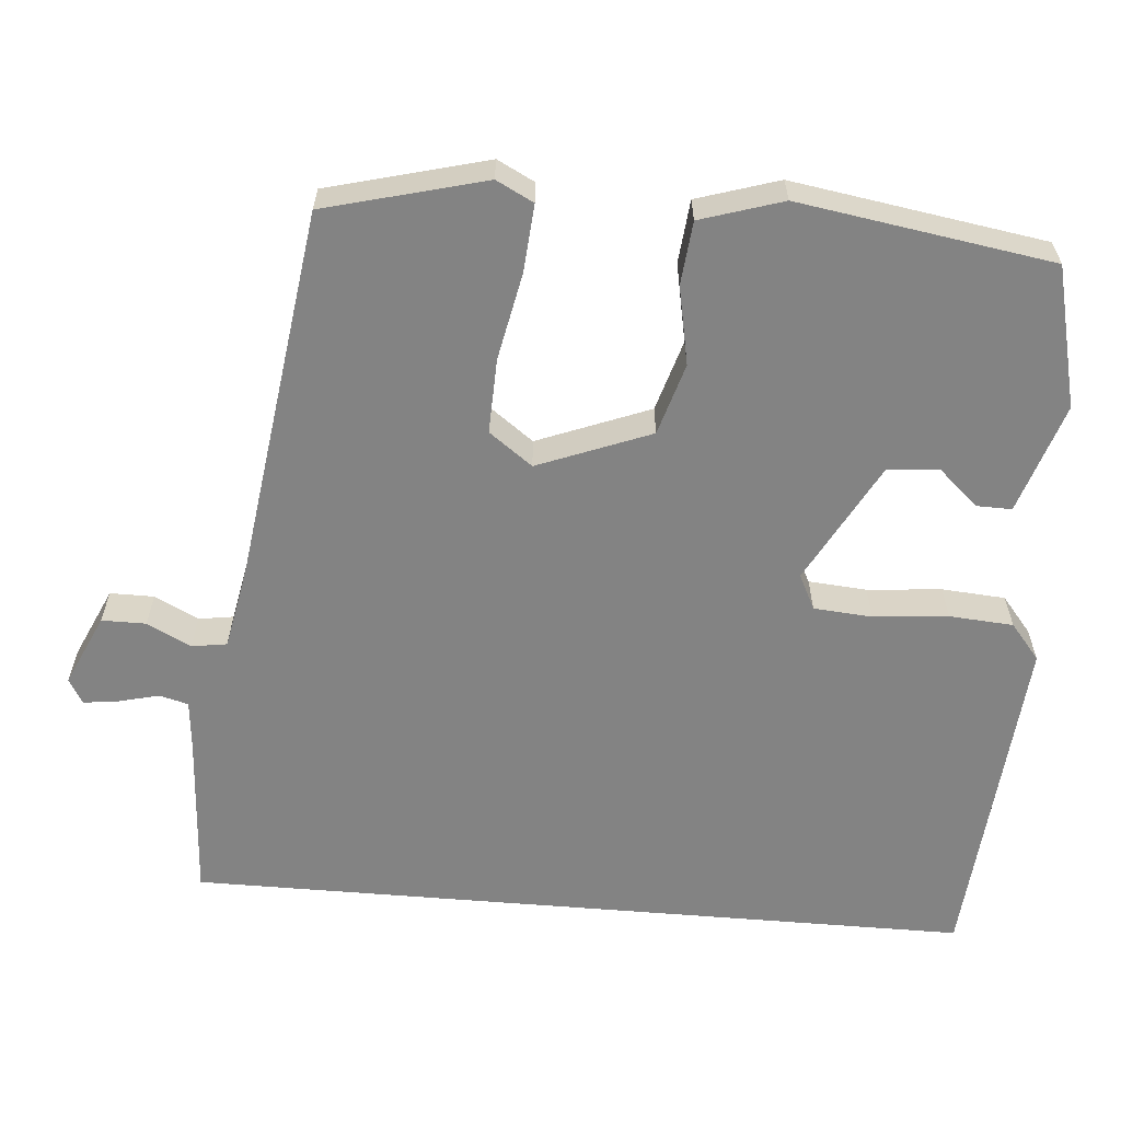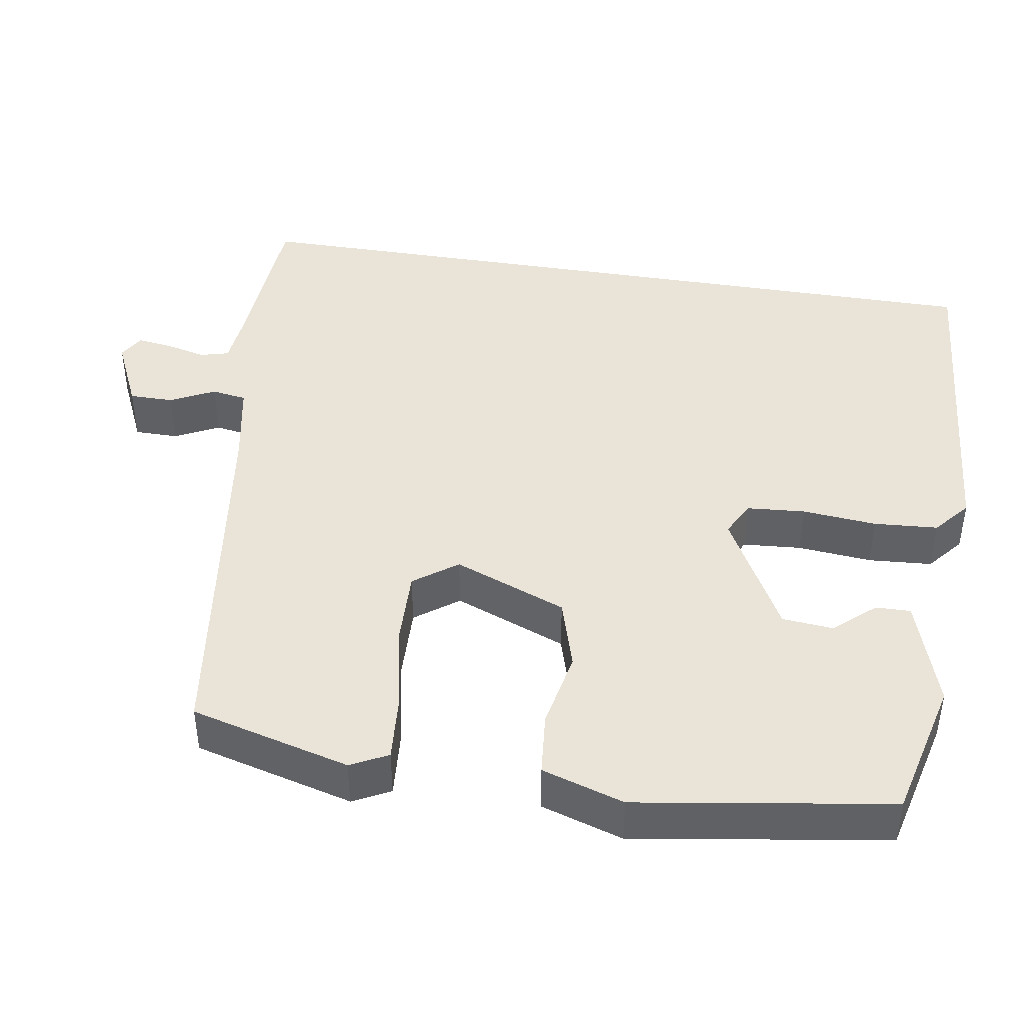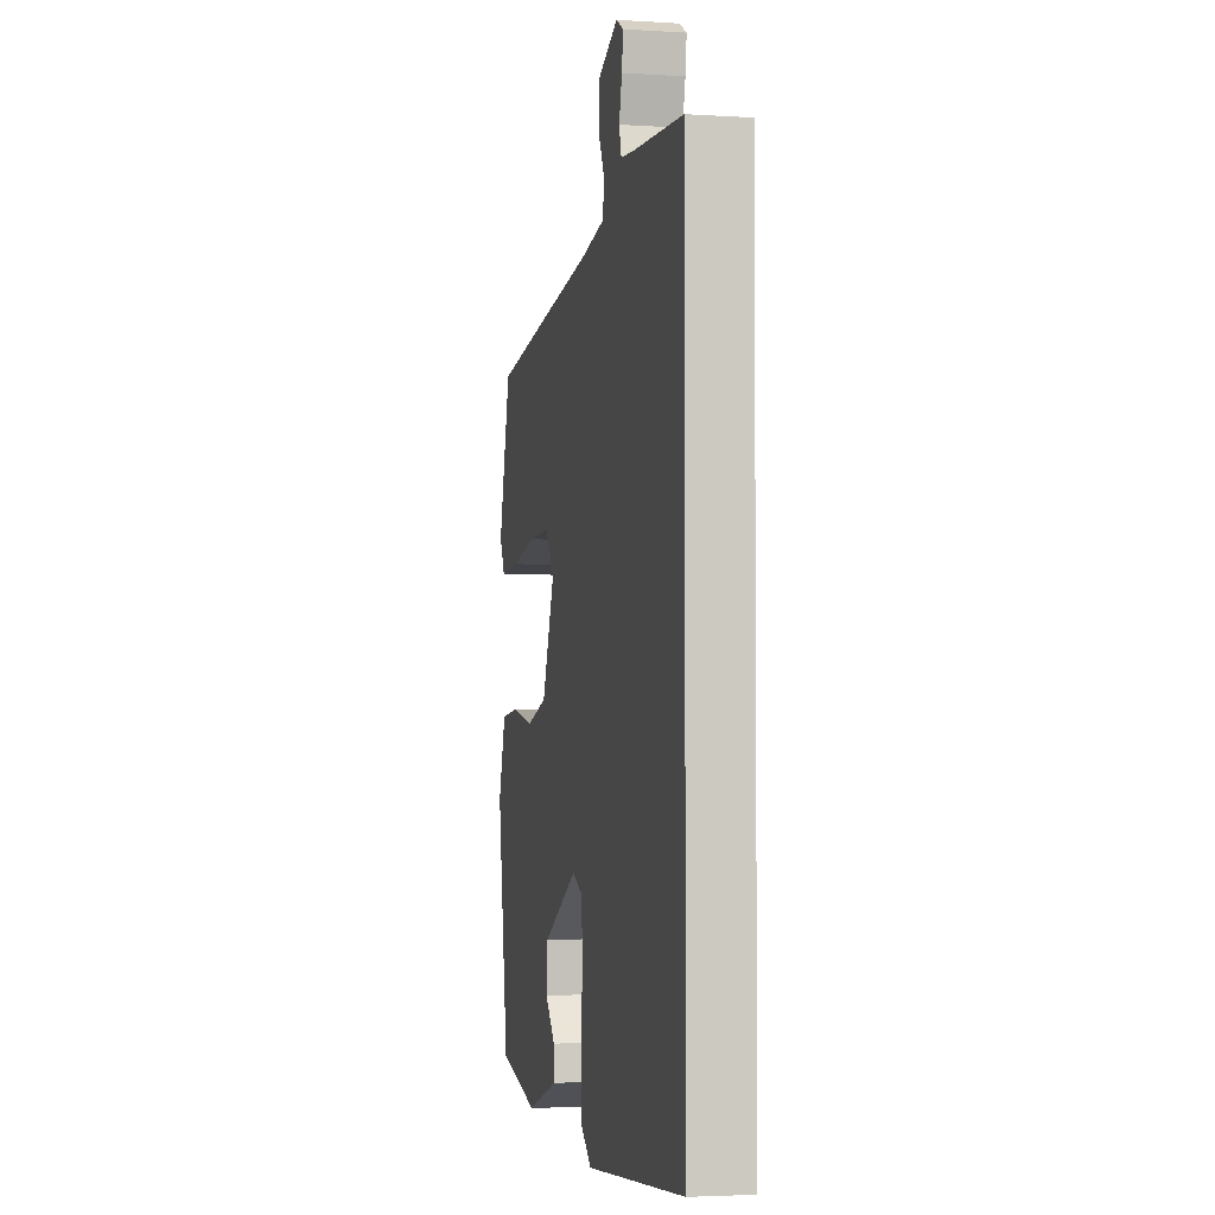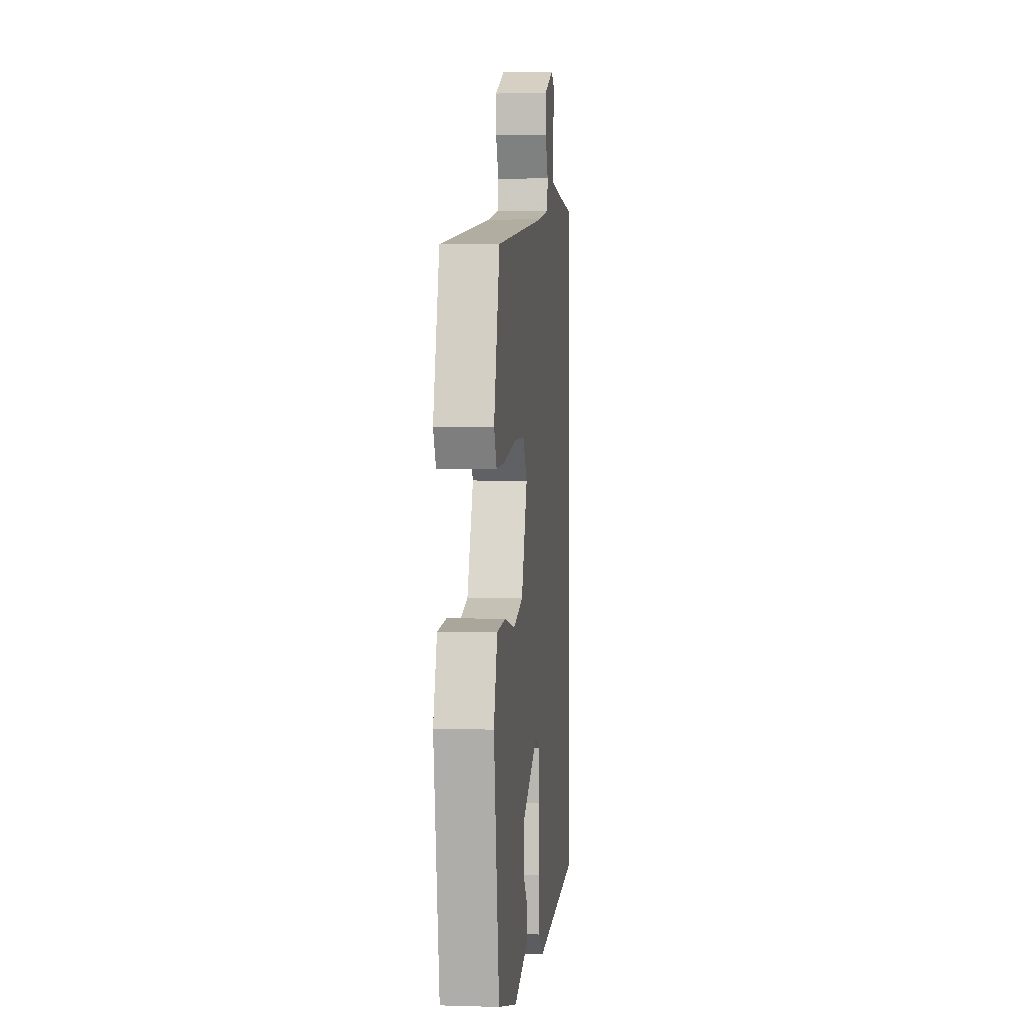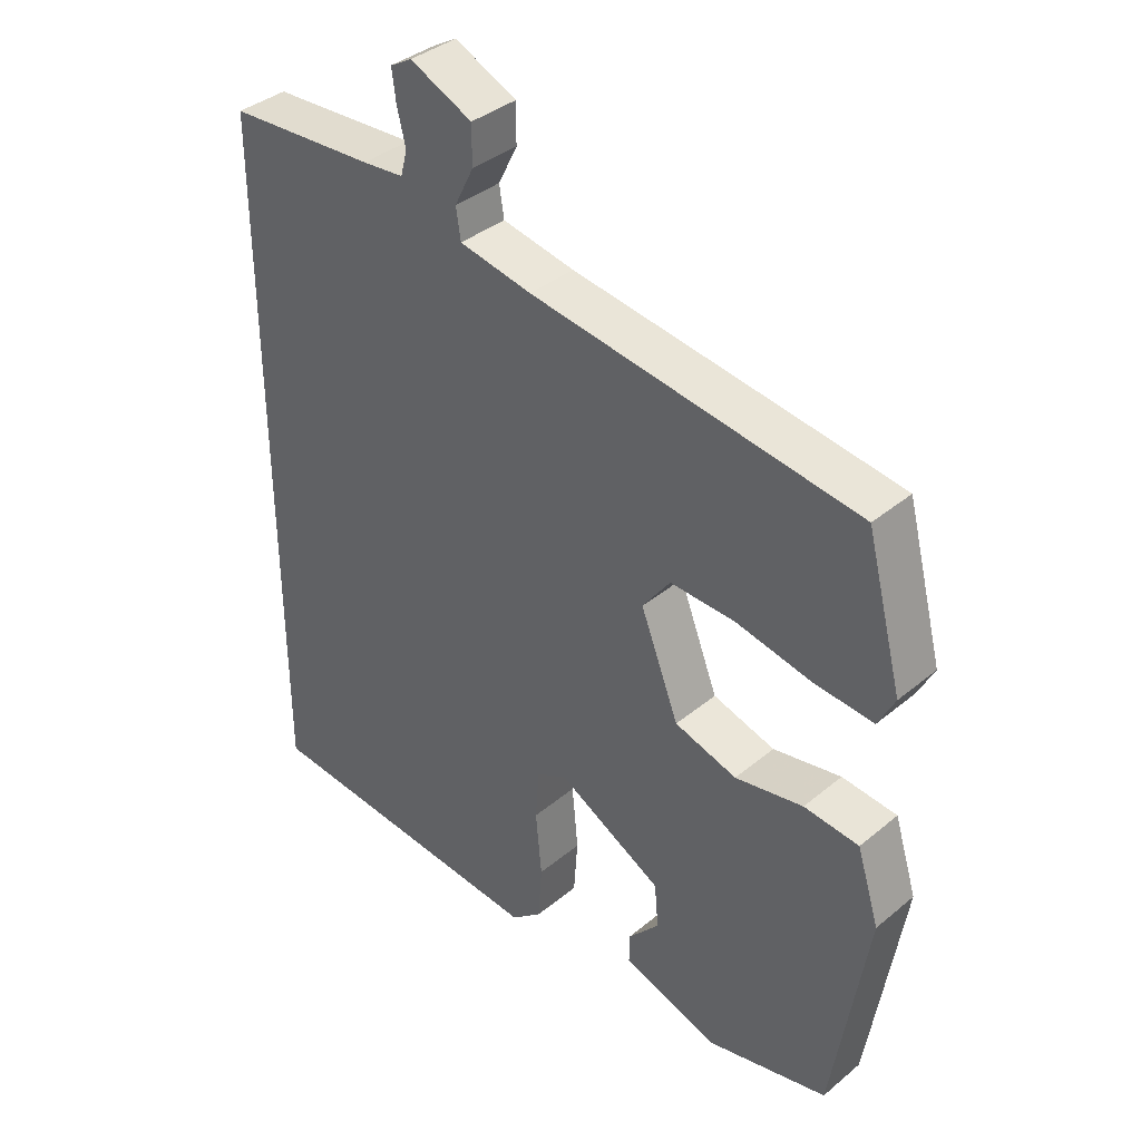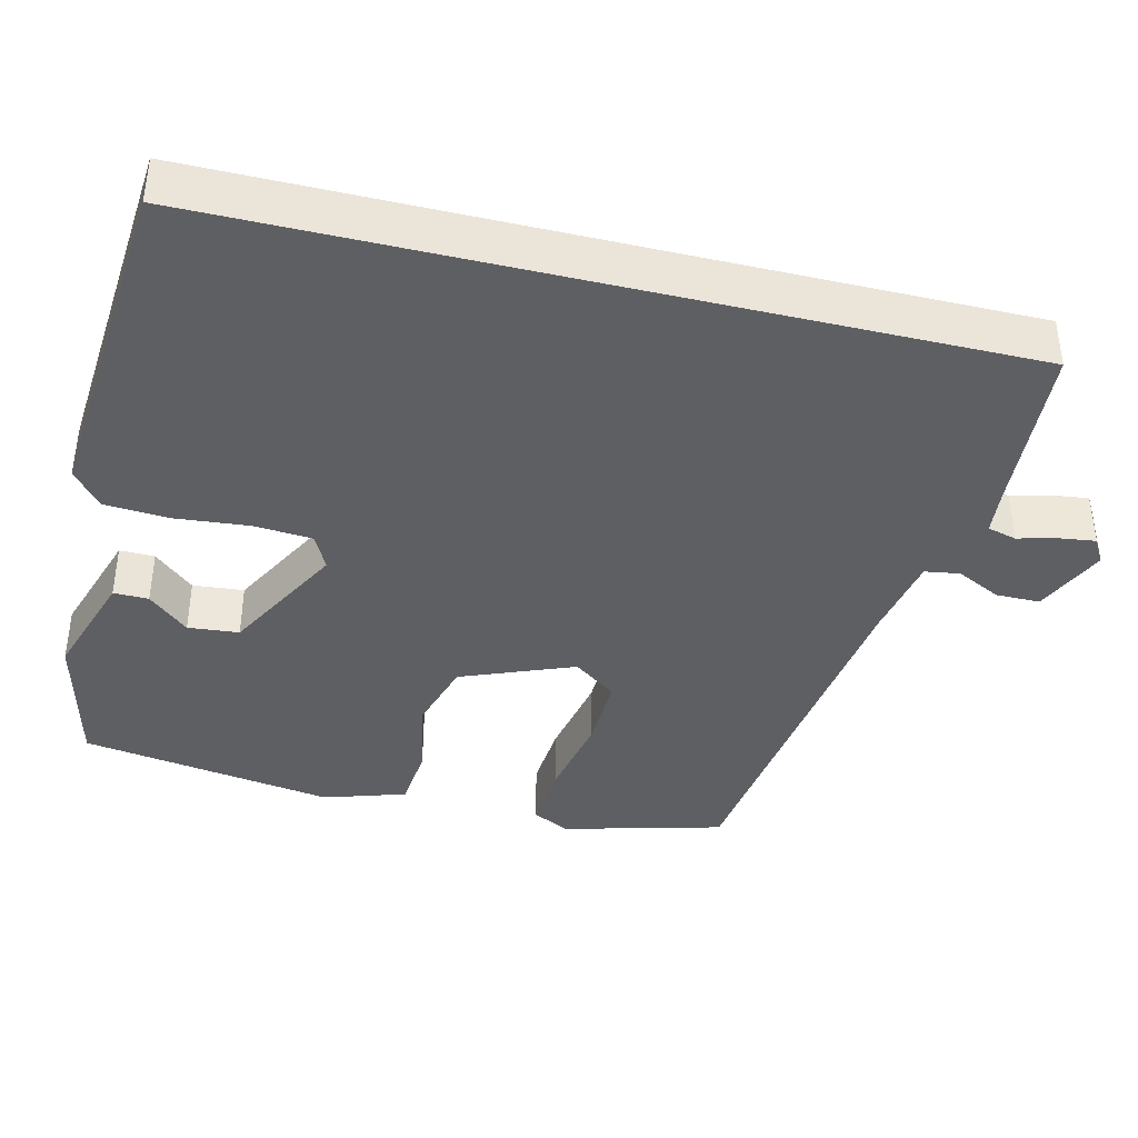
<metadata>
{"format":"obj","ext":"obj","renderer":"f3d","projection":"perspective","resolution":1024,"background":"white","views":[{"elev":-61.0,"azim":85.2,"up":"+Y"},{"elev":43.3,"azim":99.3,"up":"+Y"},{"elev":-3.3,"azim":-102.0,"up":"+Z"},{"elev":2.6,"azim":96.1,"up":"+Z"},{"elev":37.8,"azim":43.6,"up":"+Z"},{"elev":-39.9,"azim":-103.6,"up":"+Y"}]}
</metadata>
<code>
v 0.485 0.07 0.416
v 0.54 0.07 0.206
v 0.515 0.07 0.157
v 0.426 0.07 0.164
v 0.311 0.07 0.187
v 0.213 0.07 0.19
v 0.171 0.07 0.133
v 0.229 0.07 -0.015
v 0.323 0.07 -0.043
v 0.426 0.07 -0.023
v 0.509 0.07 -0.031
v 0.543 0.07 -0.139
v 0.491 0.07 -0.472
v 0.306 0.07 -0.517
v 0.161 0.07 -0.47
v 0.162 0.07 -0.424
v 0.209 0.07 -0.371
v 0.203 0.07 -0.304
v 0.044 0.07 -0.218
v -0.002 0.07 -0.241
v -0.008 0.07 -0.318
v 0.001 0.07 -0.416
v -0.005 0.07 -0.5
v -0.052 0.07 -0.539
v -0.5 0.07 -0.503
v -0.5 0.07 0.534
v -0.277 0.07 0.548
v -0.214 0.07 0.554
v -0.204 0.07 0.592
v -0.217 0.07 0.645
v -0.223 0.07 0.691
v -0.19 0.07 0.71
v -0.096 0.07 0.667
v -0.096 0.07 0.609
v -0.125 0.07 0.551
v -0.118 0.07 0.505
v -0.008 0.07 0.484
v 0.485 0 0.416
v 0.54 0 0.206
v 0.515 0 0.157
v 0.426 0 0.164
v 0.311 0 0.187
v 0.213 0 0.19
v 0.171 0 0.133
v 0.229 0 -0.015
v 0.323 0 -0.043
v 0.426 0 -0.023
v 0.509 0 -0.031
v 0.543 0 -0.139
v 0.491 0 -0.472
v 0.306 0 -0.517
v 0.161 0 -0.47
v 0.162 0 -0.424
v 0.209 0 -0.371
v 0.203 0 -0.304
v 0.044 0 -0.218
v -0.002 0 -0.241
v -0.008 0 -0.318
v 0.001 0 -0.416
v -0.005 0 -0.5
v -0.052 0 -0.539
v -0.5 0 -0.503
v -0.5 0 0.534
v -0.277 0 0.548
v -0.214 0 0.554
v -0.204 0 0.592
v -0.217 0 0.645
v -0.223 0 0.691
v -0.19 0 0.71
v -0.096 0 0.667
v -0.096 0 0.609
v -0.125 0 0.551
v -0.118 0 0.505
v -0.008 0 0.484
f 33 34 35
f 32 33 35
f 31 32 35
f 30 31 35
f 29 30 35
f 28 29 35 36
f 27 28 36
f 26 27 36
f 25 26 36
f 24 25 36
f 23 24 36
f 22 23 36
f 21 22 36
f 20 21 36 37
f 15 16 17
f 14 15 17
f 13 14 17
f 12 13 17
f 12 17 18
f 11 12 18
f 10 11 18
f 9 10 18
f 8 9 18 19
f 3 4 5
f 2 3 5
f 1 2 5
f 37 1 5
f 37 5 6
f 19 20 37
f 8 19 37
f 7 8 37
f 6 7 37
f 72 71 70
f 72 70 69
f 72 69 68
f 72 68 67
f 72 67 66
f 73 72 66 65
f 73 65 64
f 73 64 63
f 73 63 62
f 73 62 61
f 73 61 60
f 73 60 59
f 73 59 58
f 74 73 58 57
f 54 53 52
f 54 52 51
f 54 51 50
f 54 50 49
f 55 54 49
f 55 49 48
f 55 48 47
f 55 47 46
f 56 55 46 45
f 42 41 40
f 42 40 39
f 42 39 38
f 42 38 74
f 43 42 74
f 74 57 56
f 74 56 45
f 74 45 44
f 74 44 43
f 1 38 39 2
f 2 39 40 3
f 3 40 41 4
f 4 41 42 5
f 5 42 43 6
f 6 43 44 7
f 7 44 45 8
f 8 45 46 9
f 9 46 47 10
f 10 47 48 11
f 11 48 49 12
f 12 49 50 13
f 13 50 51 14
f 14 51 52 15
f 15 52 53 16
f 16 53 54 17
f 17 54 55 18
f 18 55 56 19
f 19 56 57 20
f 20 57 58 21
f 21 58 59 22
f 22 59 60 23
f 23 60 61 24
f 24 61 62 25
f 25 62 63 26
f 26 63 64 27
f 27 64 65 28
f 28 65 66 29
f 29 66 67 30
f 30 67 68 31
f 31 68 69 32
f 32 69 70 33
f 33 70 71 34
f 34 71 72 35
f 35 72 73 36
f 36 73 74 37
f 37 74 38 1

</code>
